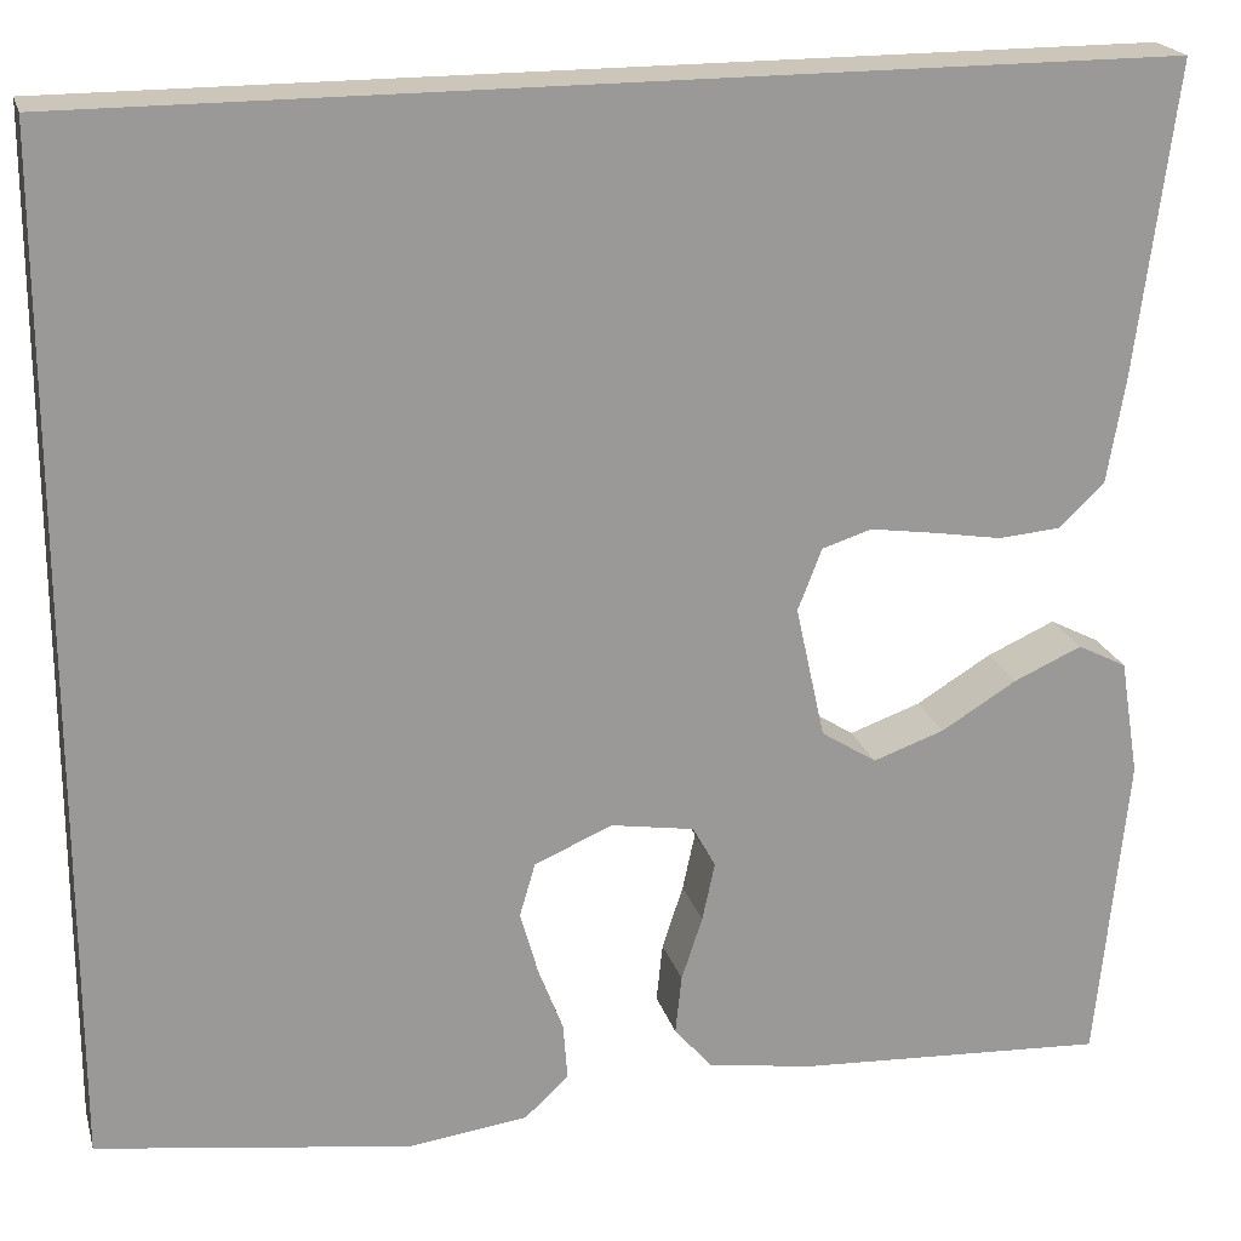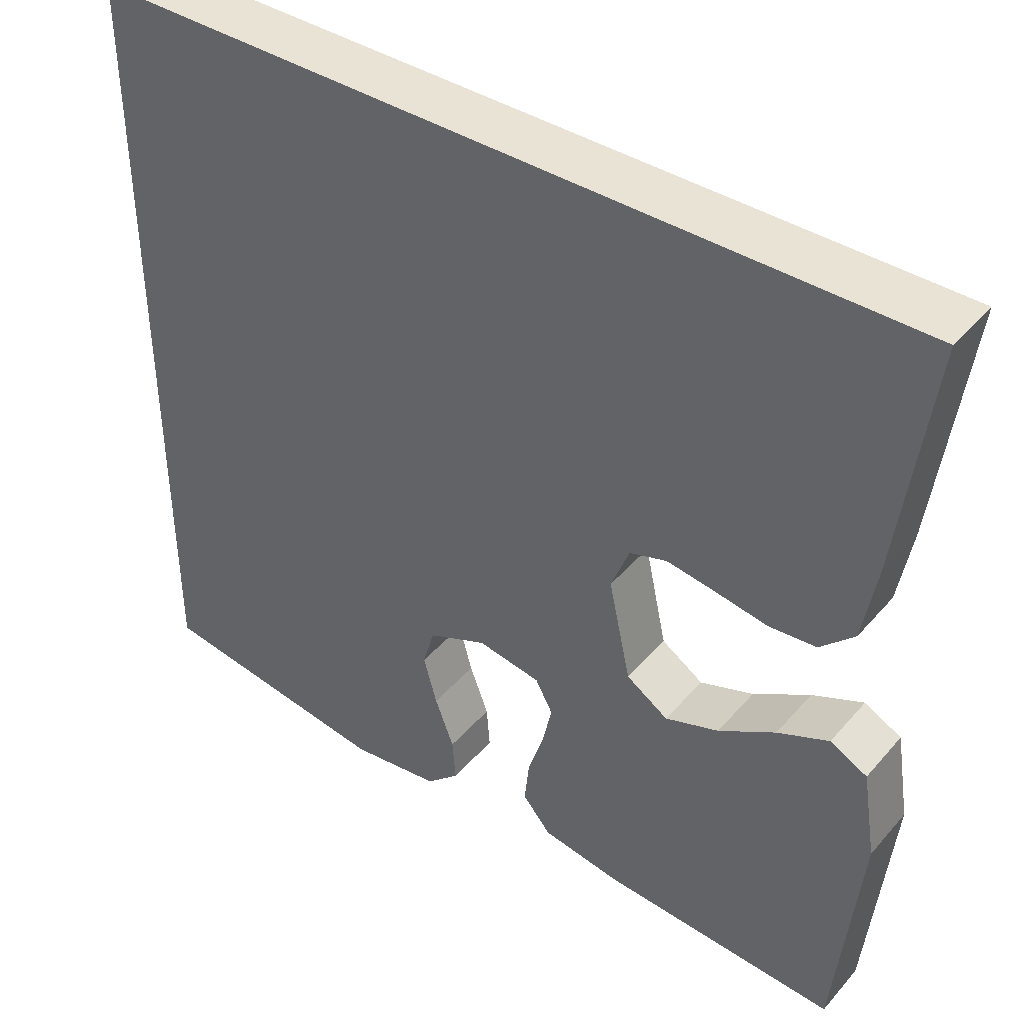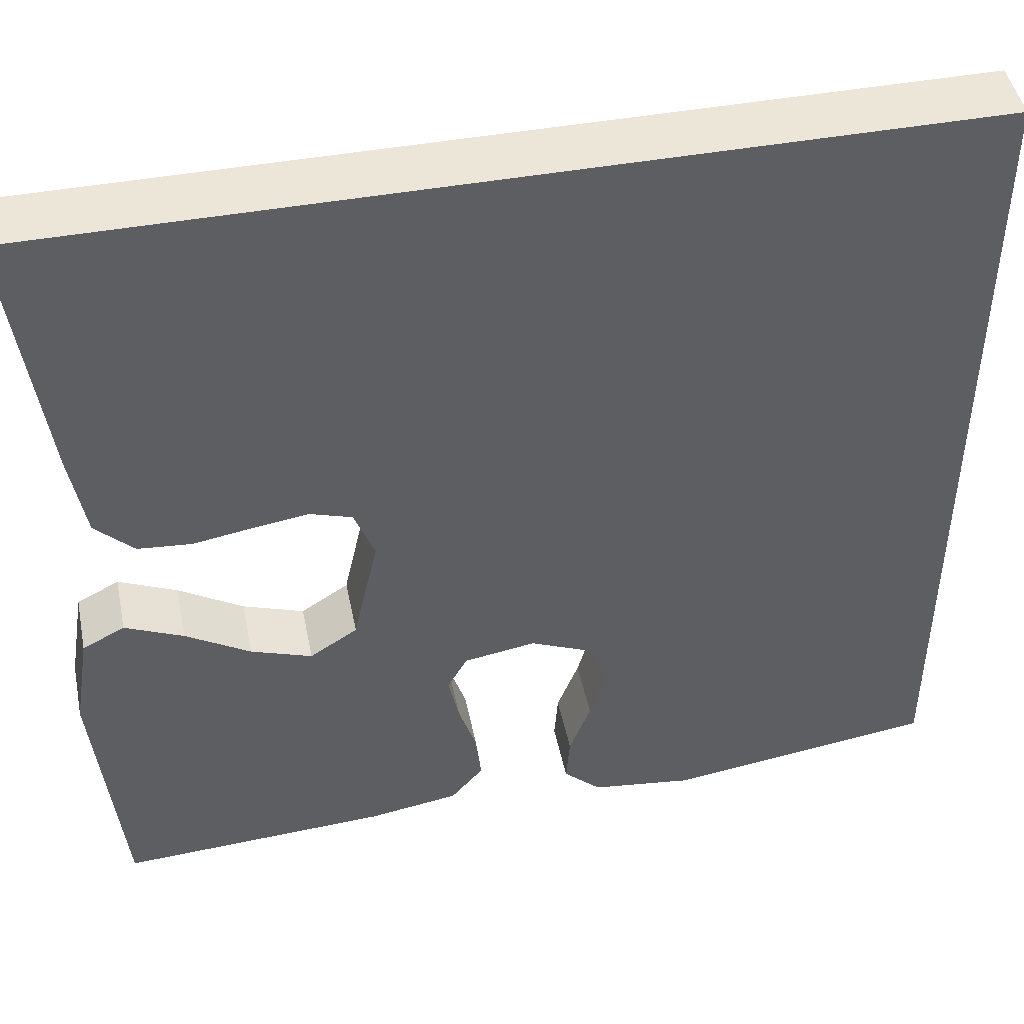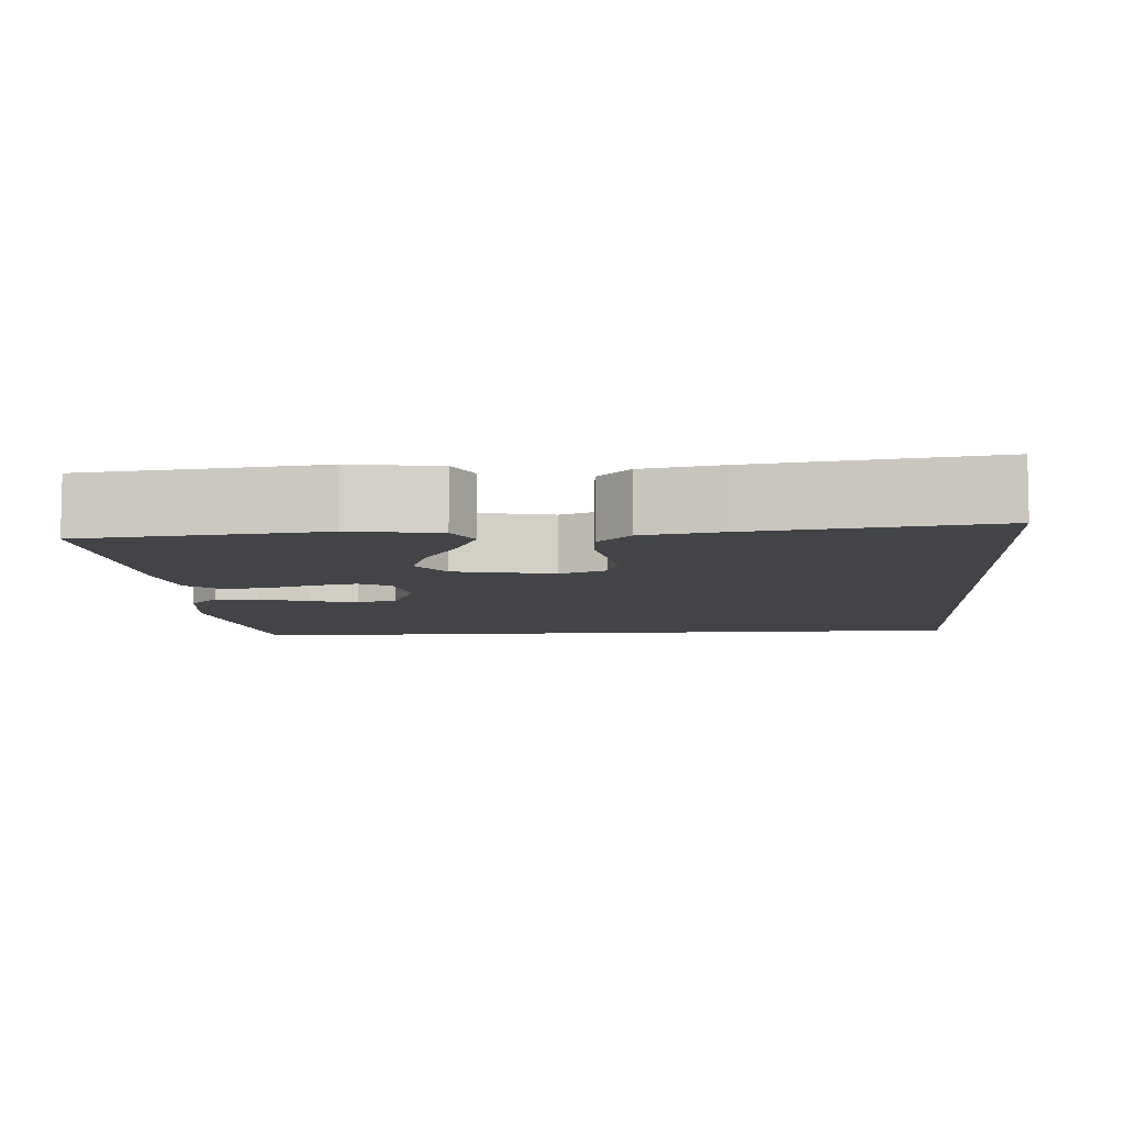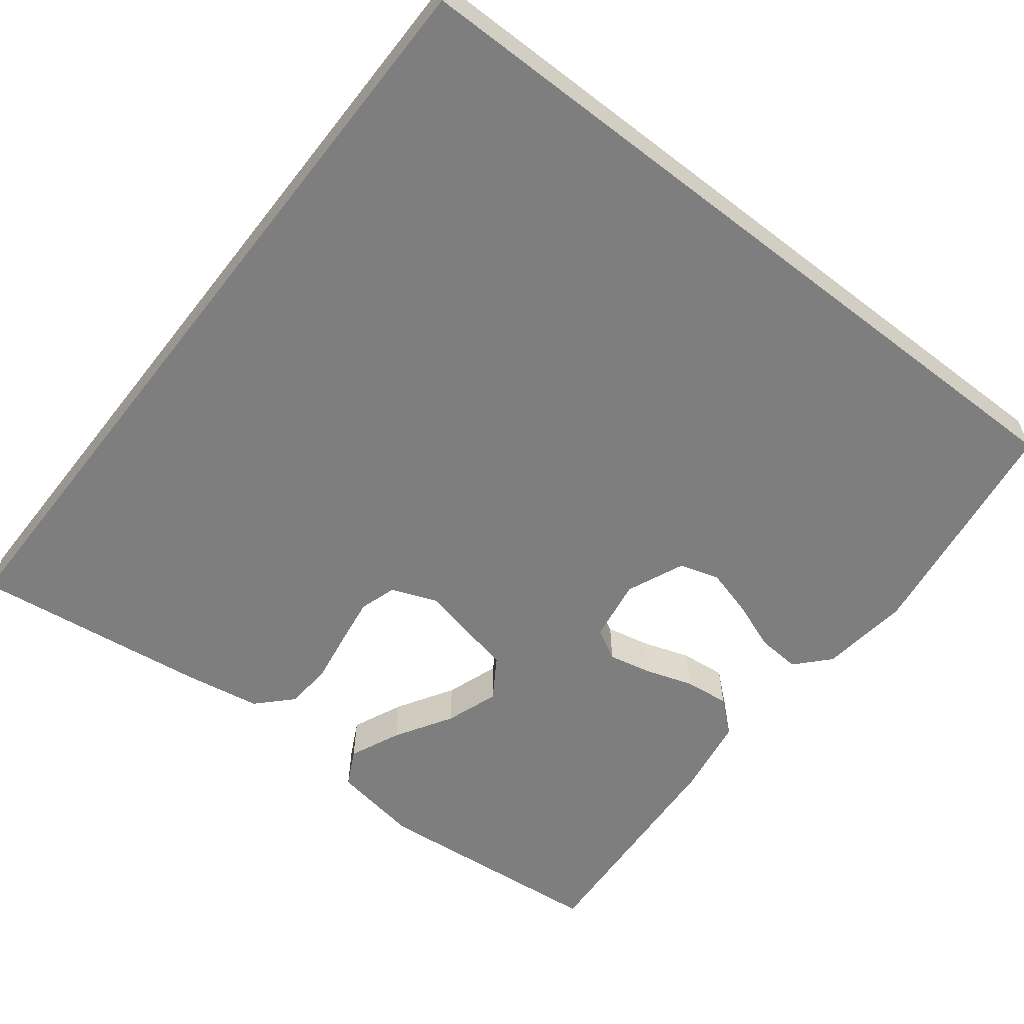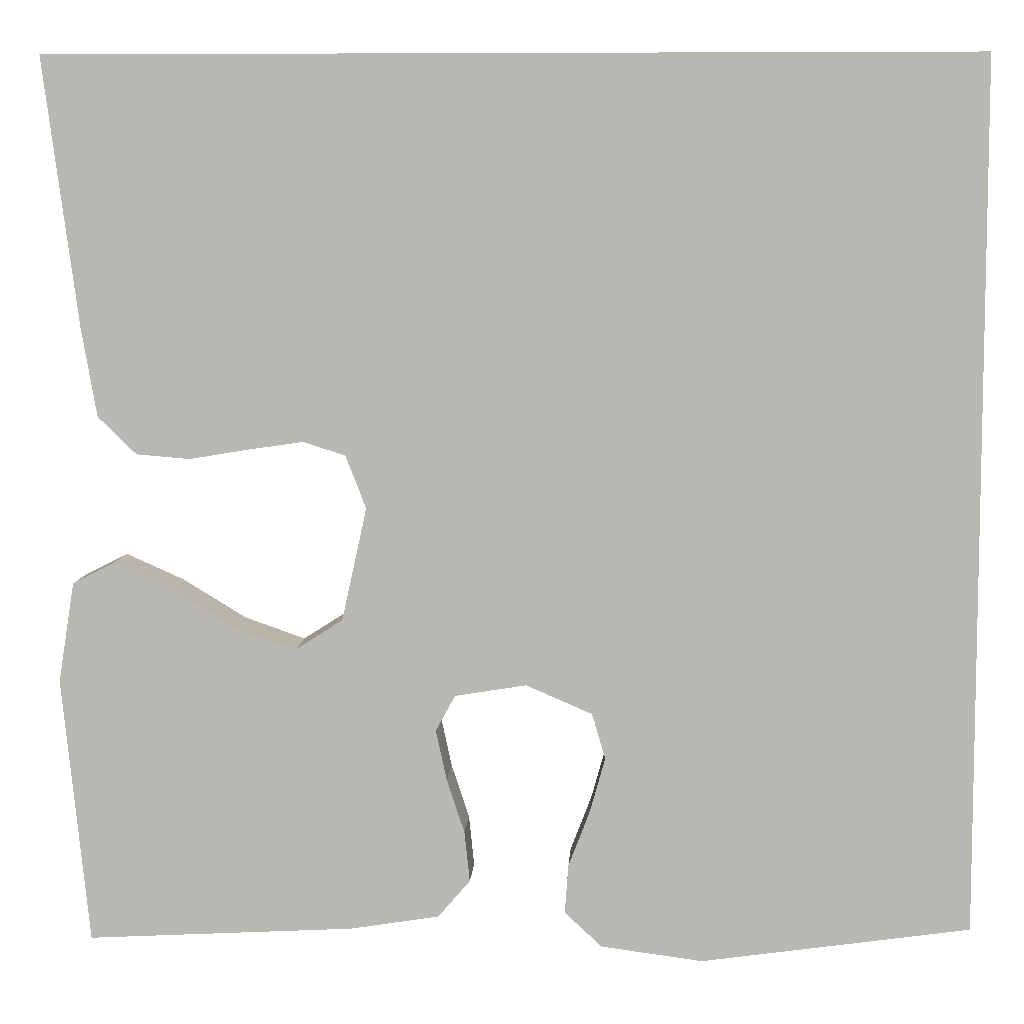
<metadata>
{"format":"obj","ext":"obj","renderer":"f3d","projection":"perspective","resolution":1024,"background":"white","views":[{"elev":20.8,"azim":165.5,"up":"+Z"},{"elev":42.1,"azim":-142.9,"up":"+Z"},{"elev":46.5,"azim":-11.5,"up":"+Z"},{"elev":-7.7,"azim":-85.7,"up":"+Y"},{"elev":-59.4,"azim":52.1,"up":"+Y"},{"elev":7.4,"azim":3.3,"up":"+Z"}]}
</metadata>
<code>
v -0.5 0.07 -0.5
v -0.53 0.07 -0.2
v -0.512 0.07 -0.088
v -0.465 0.07 -0.064
v -0.4 0.07 -0.093
v -0.328 0.07 -0.137
v -0.26 0.07 -0.161
v -0.207 0.07 -0.127
v -0.179 0.07 0
v -0.202 0.07 0.059
v -0.249 0.07 0.074
v -0.311 0.07 0.065
v -0.377 0.07 0.054
v -0.437 0.07 0.059
v -0.48 0.07 0.101
v -0.497 0.07 0.2
v -0.536 0.07 0.5
v 0.5 0.07 0.5
v 0.5 0.07 -0.473
v 0.2 0.07 -0.515
v 0.086 0.07 -0.5
v 0.044 0.07 -0.461
v 0.048 0.07 -0.406
v 0.072 0.07 -0.343
v 0.089 0.07 -0.282
v 0.074 0.07 -0.231
v 0 0.07 -0.199
v -0.08 0.07 -0.212
v -0.102 0.07 -0.252
v -0.09 0.07 -0.308
v -0.07 0.07 -0.369
v -0.064 0.07 -0.426
v -0.1 0.07 -0.468
v -0.2 0.07 -0.484
v -0.5 0 -0.5
v -0.53 0 -0.2
v -0.512 0 -0.088
v -0.465 0 -0.064
v -0.4 0 -0.093
v -0.328 0 -0.137
v -0.26 0 -0.161
v -0.207 0 -0.127
v -0.179 0 0
v -0.202 0 0.059
v -0.249 0 0.074
v -0.311 0 0.065
v -0.377 0 0.054
v -0.437 0 0.059
v -0.48 0 0.101
v -0.497 0 0.2
v -0.536 0 0.5
v 0.5 0 0.5
v 0.5 0 -0.473
v 0.2 0 -0.515
v 0.086 0 -0.5
v 0.044 0 -0.461
v 0.048 0 -0.406
v 0.072 0 -0.343
v 0.089 0 -0.282
v 0.074 0 -0.231
v 0 0 -0.199
v -0.08 0 -0.212
v -0.102 0 -0.252
v -0.09 0 -0.308
v -0.07 0 -0.369
v -0.064 0 -0.426
v -0.1 0 -0.468
v -0.2 0 -0.484
f 30 31 32 33
f 29 30 33 34
f 21 22 23 24
f 21 24 25
f 20 21 25
f 19 20 25 26
f 17 18 19 26
f 12 13 14 15
f 11 12 15 16
f 10 11 16 17
f 3 4 5 6
f 3 6 7
f 2 3 7
f 29 34 1 2
f 28 29 2 7
f 27 28 7 8
f 10 17 26 27
f 9 10 27
f 8 9 27
f 67 66 65 64
f 68 67 64 63
f 58 57 56 55
f 59 58 55
f 59 55 54
f 60 59 54 53
f 60 53 52 51
f 49 48 47 46
f 50 49 46 45
f 51 50 45 44
f 40 39 38 37
f 41 40 37
f 41 37 36
f 36 35 68 63
f 41 36 63 62
f 42 41 62 61
f 61 60 51 44
f 61 44 43
f 61 43 42
f 1 35 36 2
f 2 36 37 3
f 3 37 38 4
f 4 38 39 5
f 5 39 40 6
f 6 40 41 7
f 7 41 42 8
f 8 42 43 9
f 9 43 44 10
f 10 44 45 11
f 11 45 46 12
f 12 46 47 13
f 13 47 48 14
f 14 48 49 15
f 15 49 50 16
f 16 50 51 17
f 17 51 52 18
f 18 52 53 19
f 19 53 54 20
f 20 54 55 21
f 21 55 56 22
f 22 56 57 23
f 23 57 58 24
f 24 58 59 25
f 25 59 60 26
f 26 60 61 27
f 27 61 62 28
f 28 62 63 29
f 29 63 64 30
f 30 64 65 31
f 31 65 66 32
f 32 66 67 33
f 33 67 68 34
f 34 68 35 1

</code>
